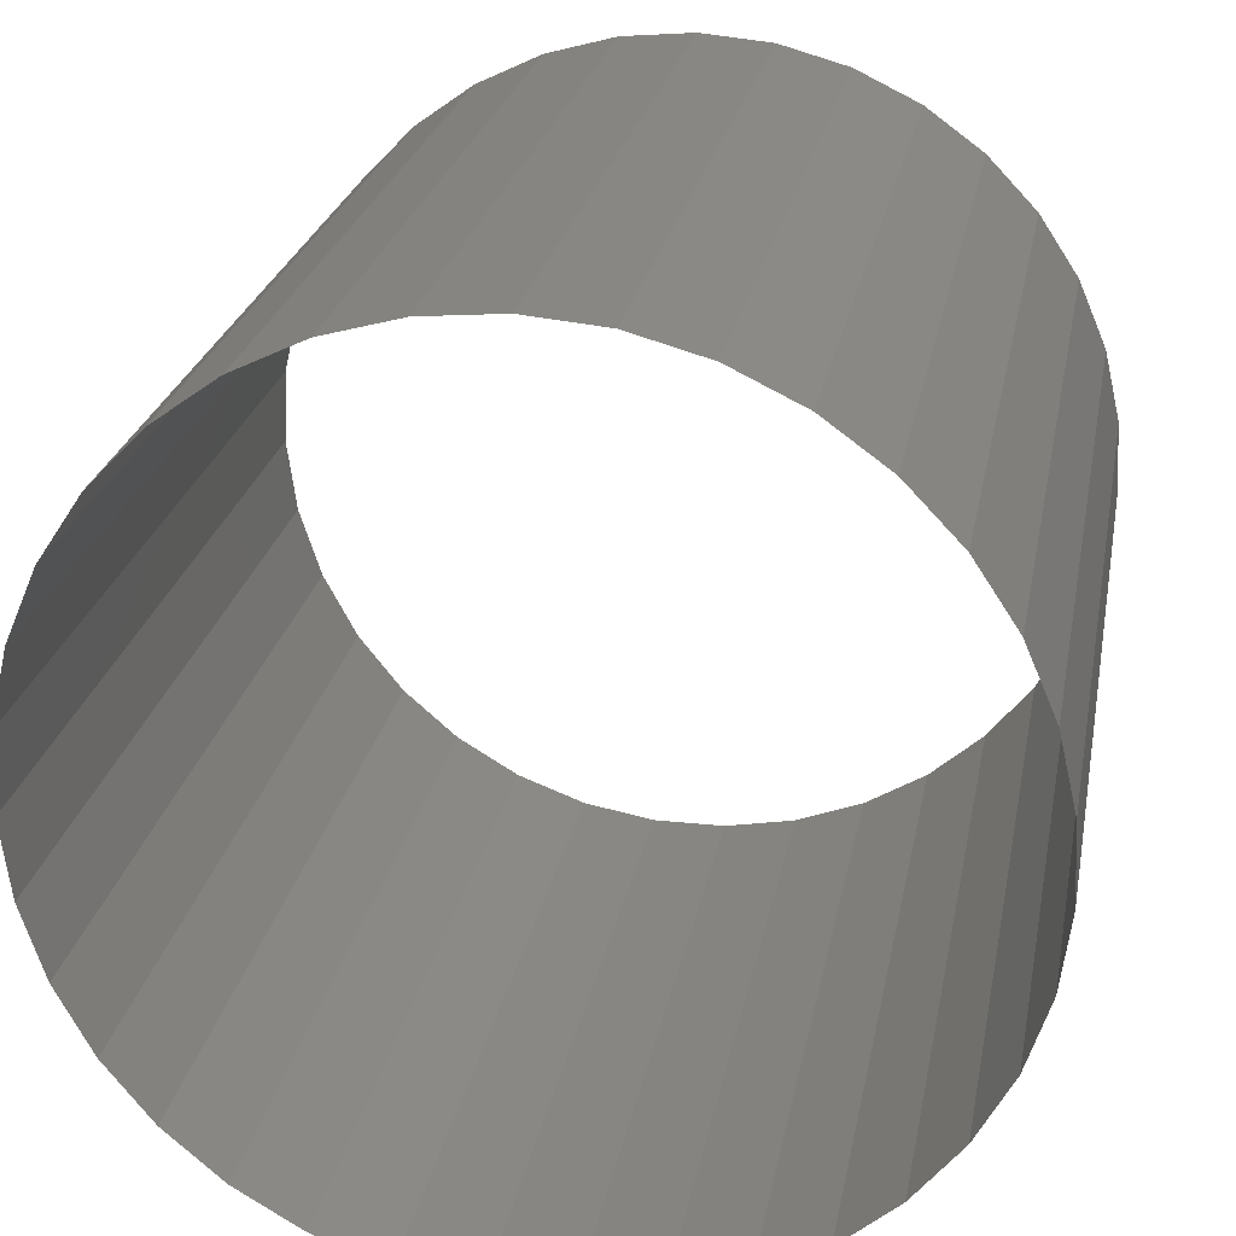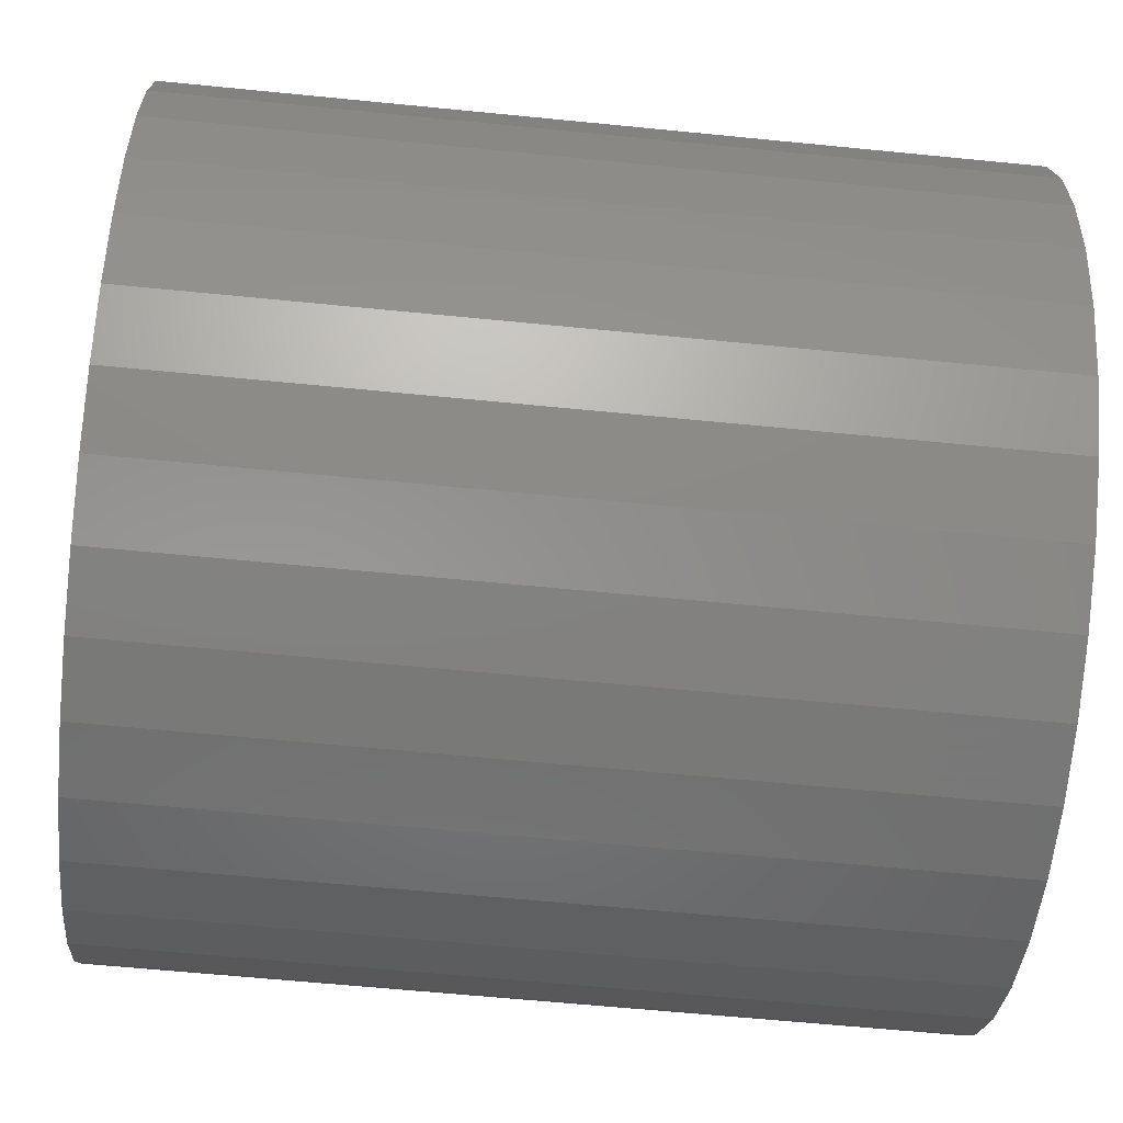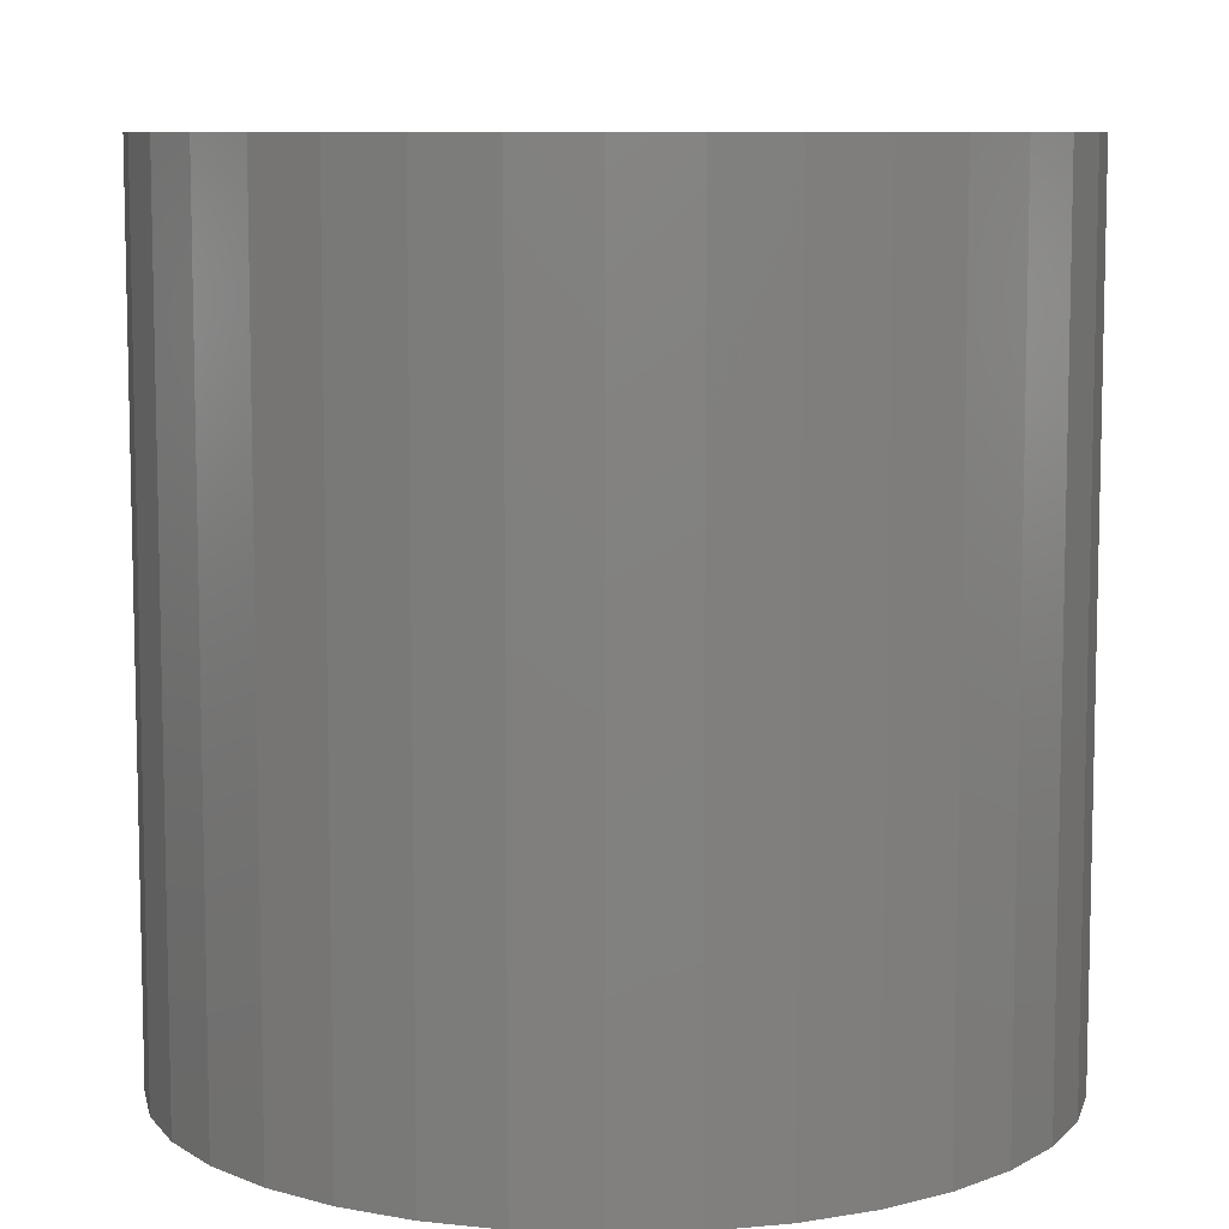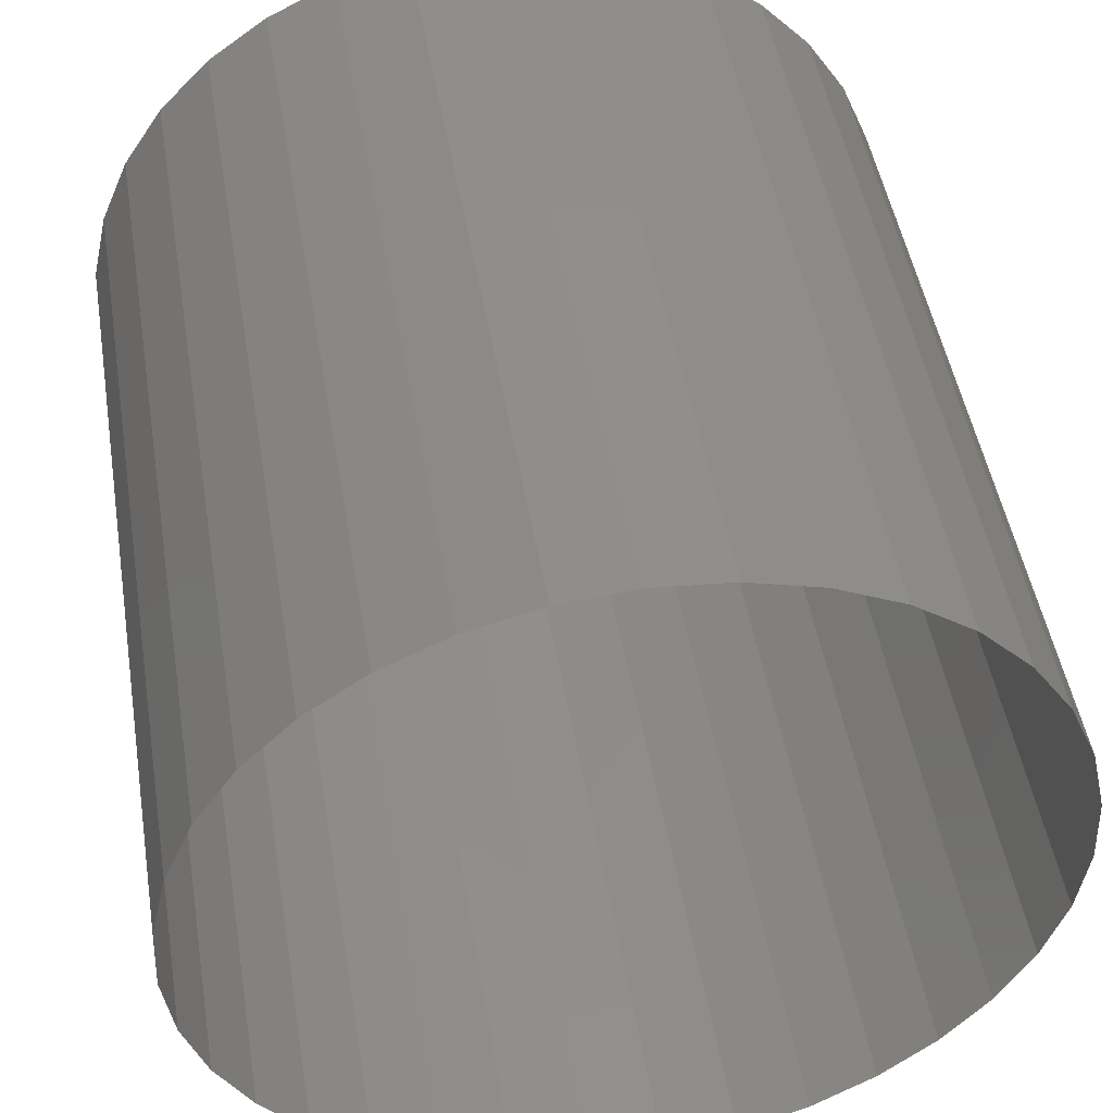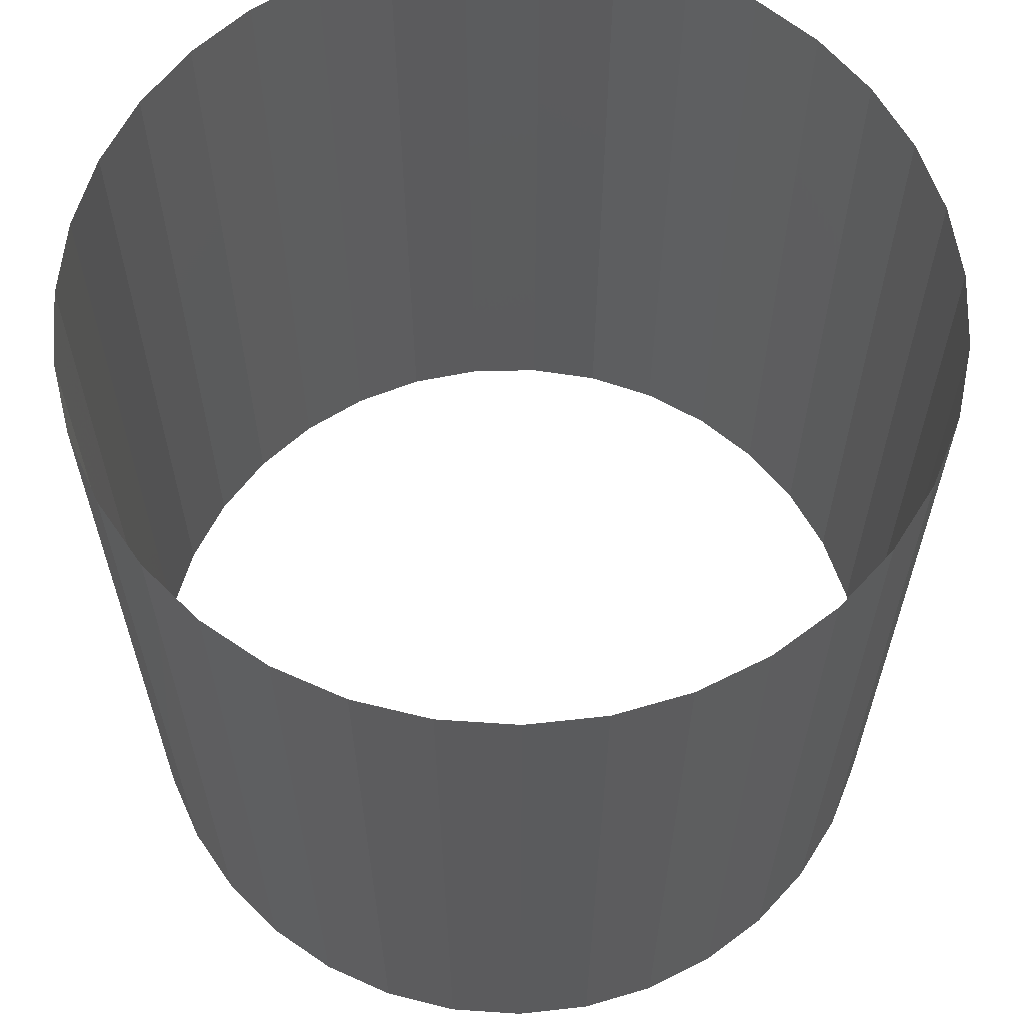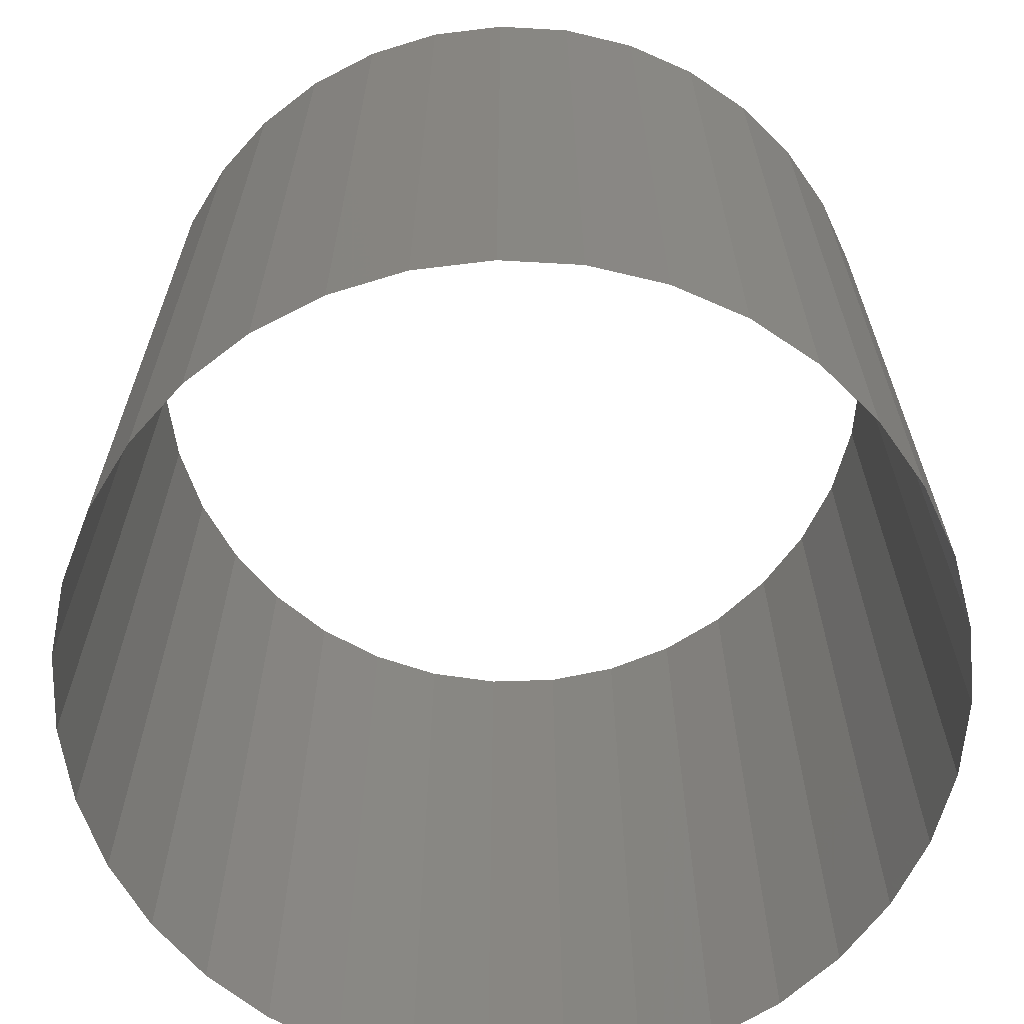
<metadata>
{"format":"stl","ext":"stl","renderer":"f3d","projection":"perspective","resolution":1024,"background":"white","views":[{"elev":24.0,"azim":10.2,"up":"+Z"},{"elev":-61.2,"azim":-95.8,"up":"+Z"},{"elev":8.5,"azim":62.8,"up":"+Y"},{"elev":47.7,"azim":170.6,"up":"+Z"},{"elev":62.7,"azim":-42.4,"up":"+Y"},{"elev":-66.2,"azim":32.7,"up":"+Y"}]}
</metadata>
<code>
# stl→obj: 70 verts, 70 faces
v 0 121 75
v 13.39 -29 73.79
v 13.39 121 73.79
v 26.35 -29 70.22
v 26.35 121 70.22
v 38.47 -29 64.38
v 38.47 121 64.38
v 49.35 -29 56.48
v 49.35 121 56.48
v 58.64 -29 46.76
v 58.64 121 46.76
v 66.04 -29 35.54
v 66.04 121 35.54
v 71.33 -29 23.18
v 71.33 121 23.18
v 74.32 -29 10.07
v 74.32 121 10.07
v 74.92 -29 -3.365
v 74.92 121 -3.365
v 73.12 -29 -16.69
v 73.12 121 -16.69
v 68.96 -29 -29.48
v 68.96 121 -29.48
v 62.59 -29 -41.32
v 62.59 121 -41.32
v 54.21 -29 -51.83
v 54.21 121 -51.83
v 44.08 -29 -60.68
v 44.08 121 -60.68
v 32.54 -29 -67.57
v 32.54 121 -67.57
v 19.95 -29 -72.3
v 19.95 121 -72.3
v 6.723 -29 -74.7
v 6.723 121 -74.7
v -6.723 -29 -74.7
v -6.723 121 -74.7
v -19.95 -29 -72.3
v -19.95 121 -72.3
v -32.54 -29 -67.57
v -32.54 121 -67.57
v -44.08 -29 -60.68
v -44.08 121 -60.68
v -54.21 -29 -51.83
v -54.21 121 -51.83
v -62.59 -29 -41.32
v -62.59 121 -41.32
v -68.96 -29 -29.48
v -68.96 121 -29.48
v -73.12 -29 -16.69
v -73.12 121 -16.69
v -74.92 -29 -3.365
v -74.92 121 -3.365
v -74.32 -29 10.07
v -74.32 121 10.07
v -71.33 -29 23.18
v -71.33 121 23.18
v -66.04 -29 35.54
v -66.04 121 35.54
v -58.64 -29 46.76
v -58.64 121 46.76
v -49.35 -29 56.48
v -49.35 121 56.48
v -38.47 -29 64.38
v -38.47 121 64.38
v -26.35 -29 70.22
v -26.35 121 70.22
v -13.39 -29 73.79
v -13.39 121 73.79
v 0 -29 75
f 1 2 3
f 3 2 4
f 3 4 5
f 5 4 6
f 5 6 7
f 7 6 8
f 7 8 9
f 9 8 10
f 9 10 11
f 11 10 12
f 11 12 13
f 13 12 14
f 13 14 15
f 15 14 16
f 15 16 17
f 17 16 18
f 17 18 19
f 19 18 20
f 19 20 21
f 21 20 22
f 21 22 23
f 23 22 24
f 23 24 25
f 25 24 26
f 25 26 27
f 27 26 28
f 27 28 29
f 29 28 30
f 29 30 31
f 31 30 32
f 31 32 33
f 33 32 34
f 33 34 35
f 35 34 36
f 35 36 37
f 37 36 38
f 37 38 39
f 39 38 40
f 39 40 41
f 41 40 42
f 41 42 43
f 43 42 44
f 43 44 45
f 45 44 46
f 45 46 47
f 47 46 48
f 47 48 49
f 49 48 50
f 49 50 51
f 51 50 52
f 51 52 53
f 53 52 54
f 53 54 55
f 55 54 56
f 55 56 57
f 57 56 58
f 57 58 59
f 59 58 60
f 59 60 61
f 61 60 62
f 61 62 63
f 63 62 64
f 63 64 65
f 65 64 66
f 65 66 67
f 67 66 68
f 67 68 69
f 69 68 70
f 69 70 1
f 1 70 2

</code>
